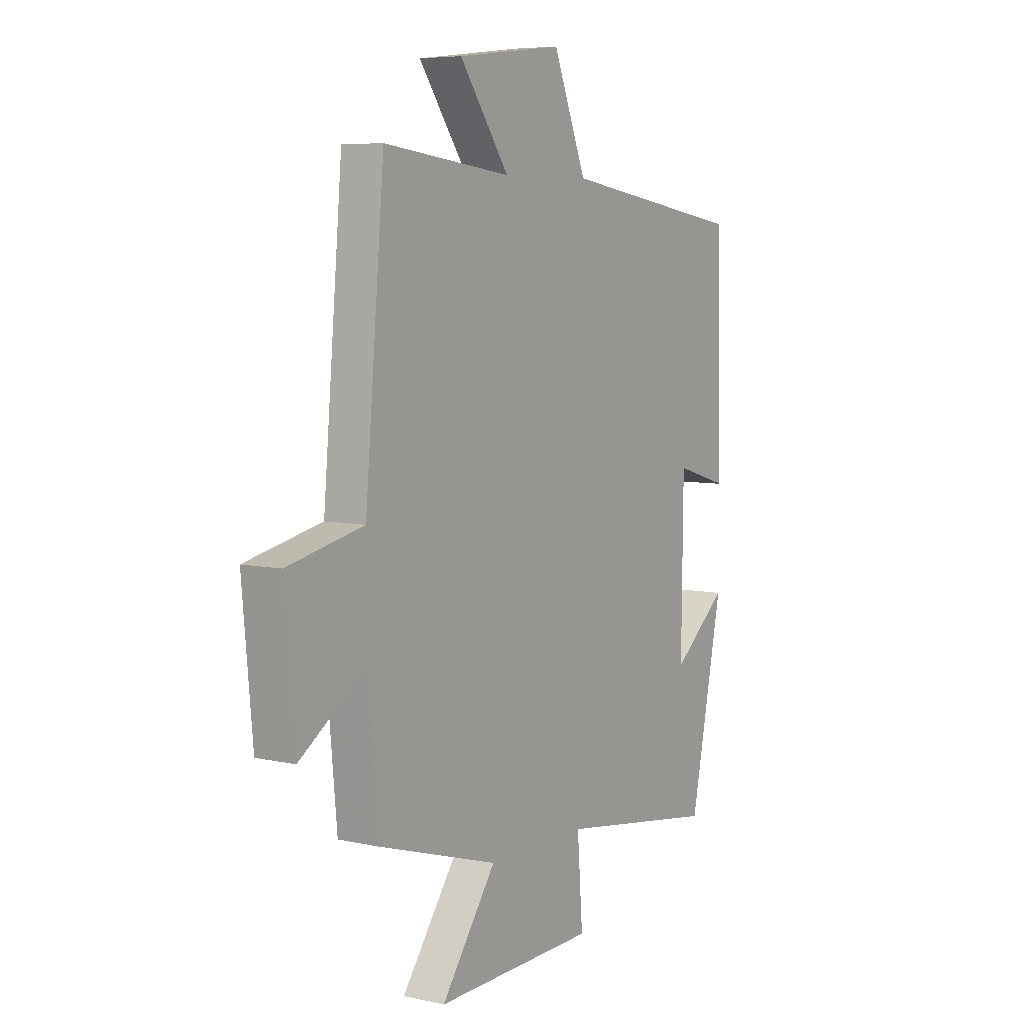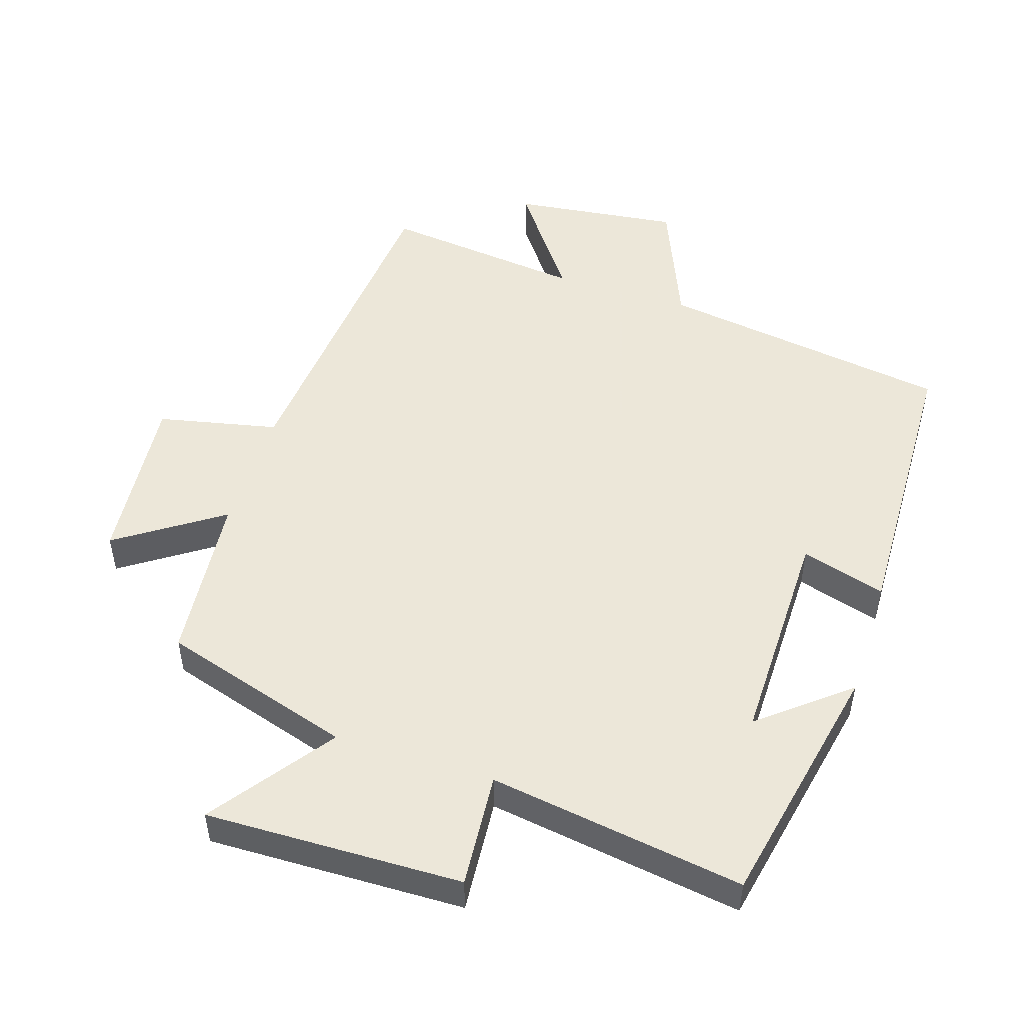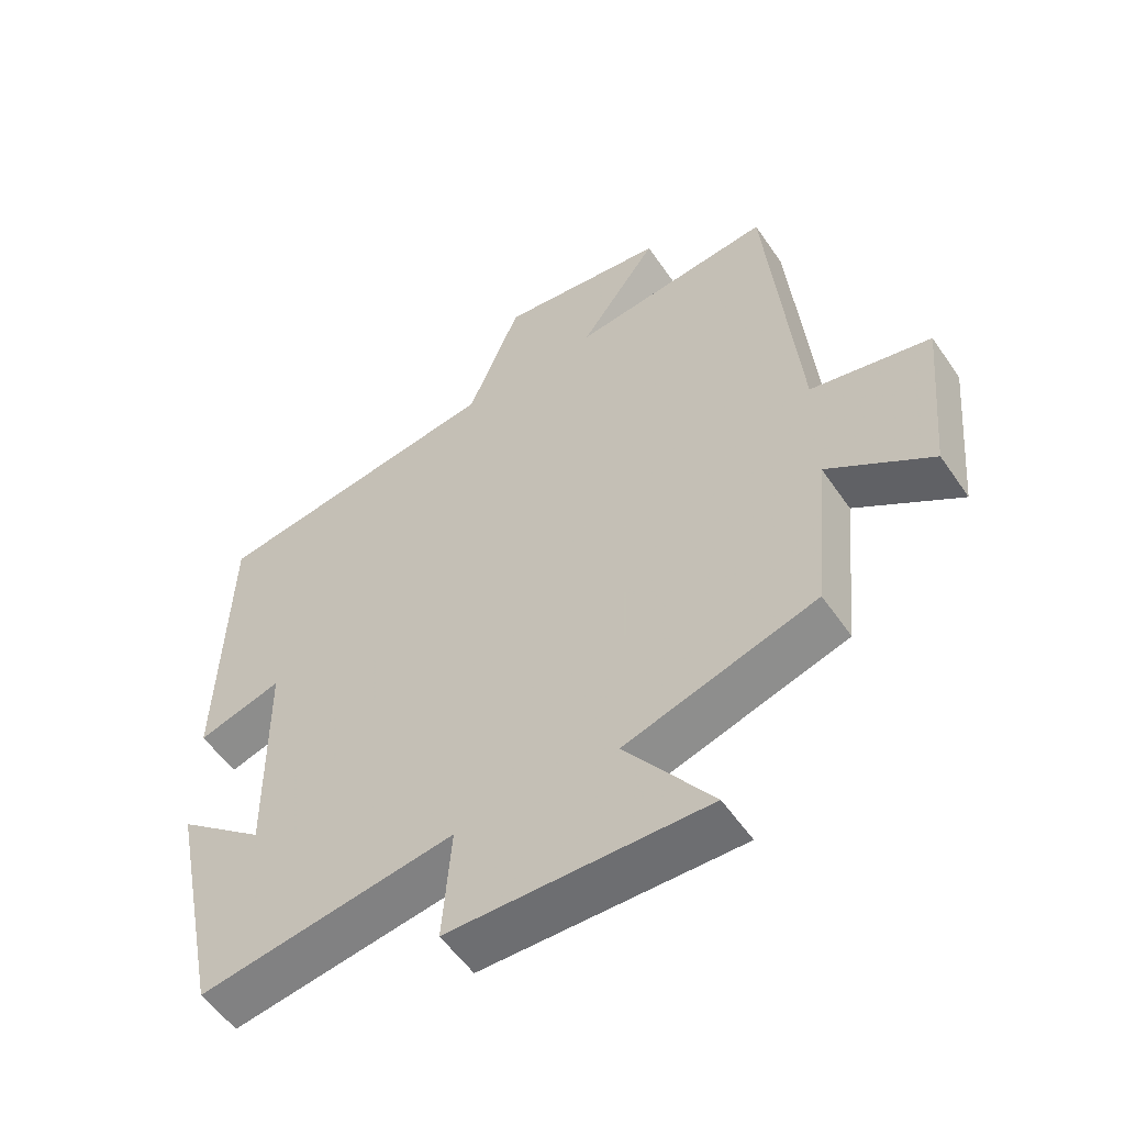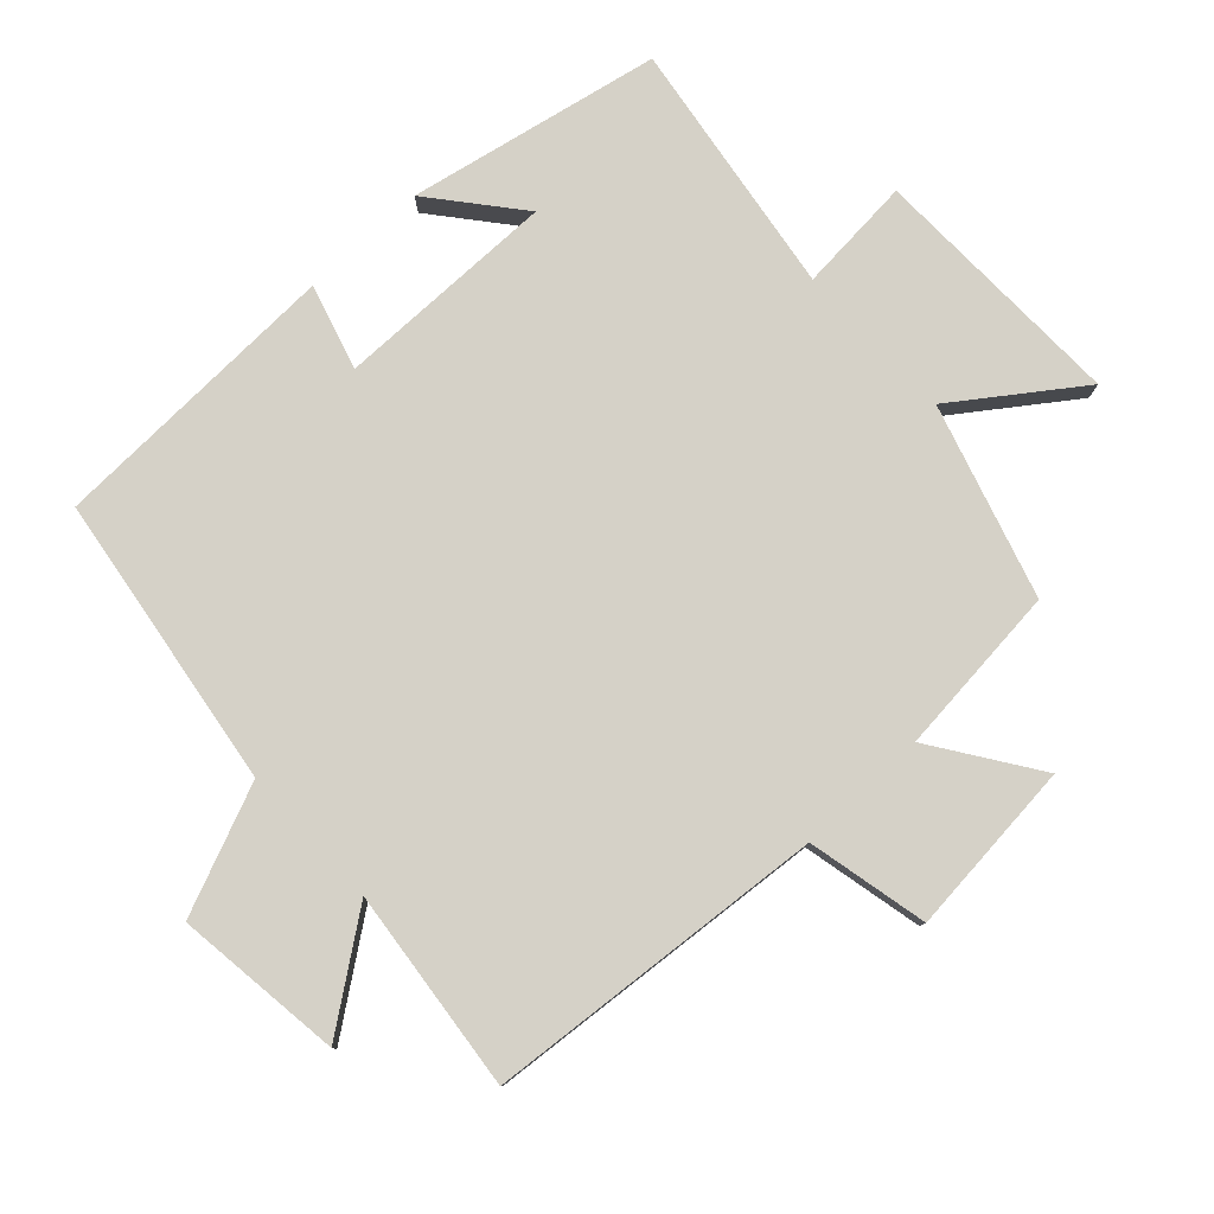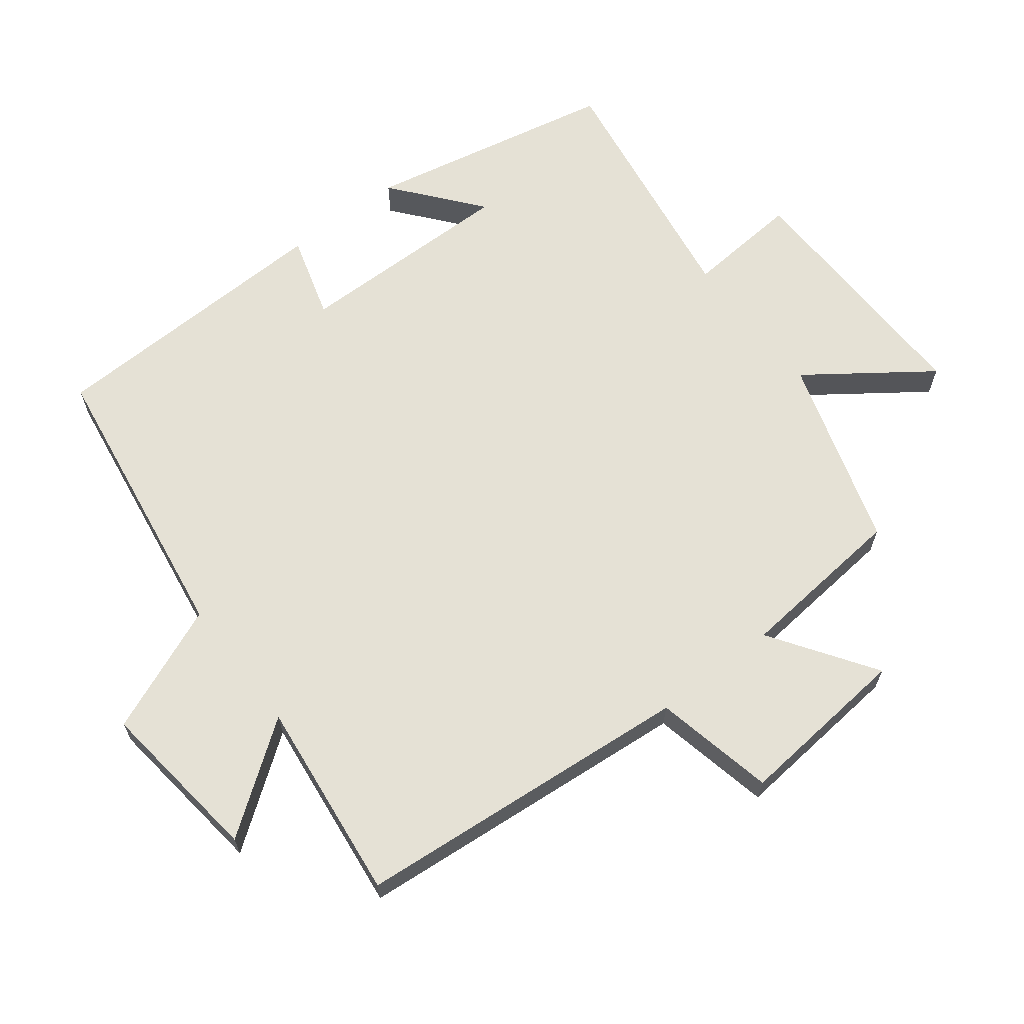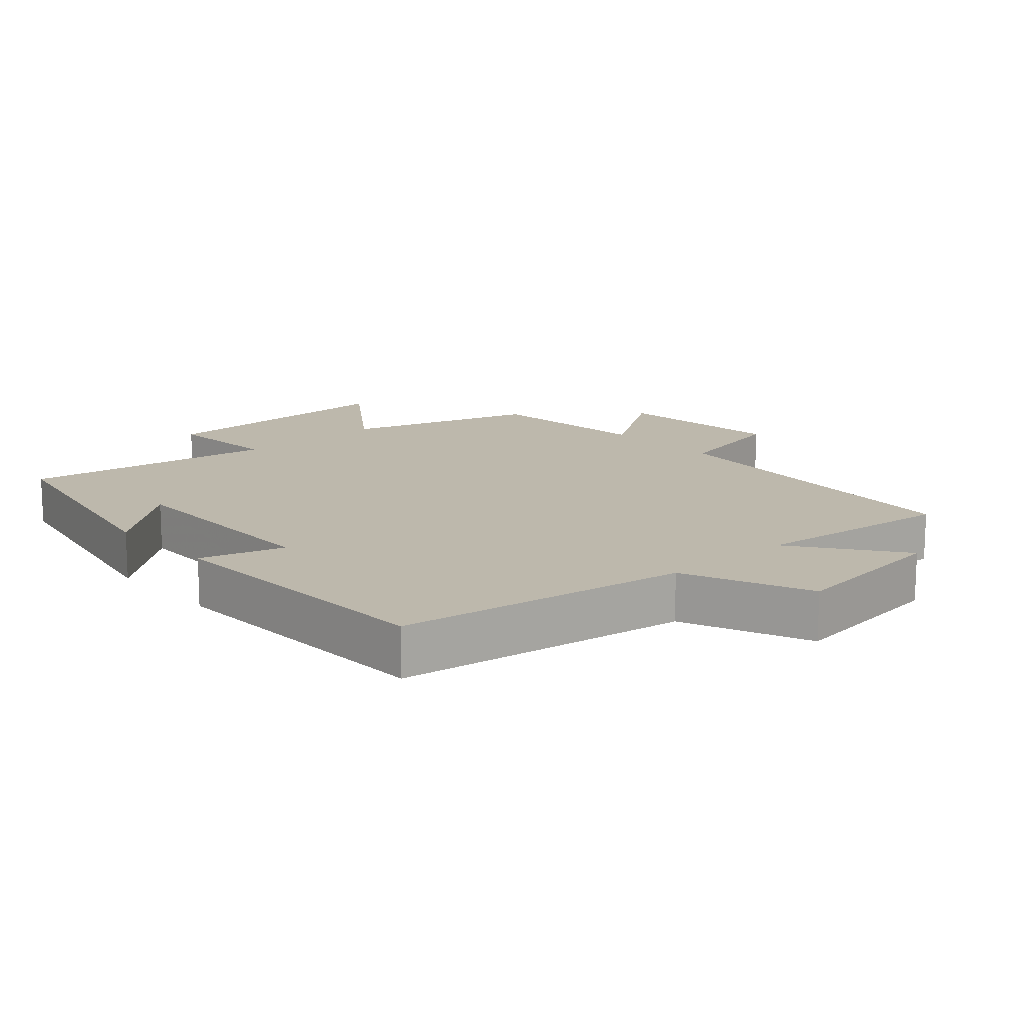
<metadata>
{"format":"obj","ext":"obj","renderer":"f3d","projection":"perspective","resolution":1024,"background":"white","views":[{"elev":6.6,"azim":123.0,"up":"+Z"},{"elev":50.2,"azim":-162.3,"up":"+Y"},{"elev":-55.1,"azim":33.8,"up":"+Z"},{"elev":79.5,"azim":46.9,"up":"+Y"},{"elev":65.0,"azim":52.3,"up":"+Y"},{"elev":14.7,"azim":-42.1,"up":"+Y"}]}
</metadata>
<code>
v -0.423 0.07 -0.558
v -0.5 0.07 -0.187
v -0.371 0.07 -0.292
v -0.375 0.07 0.036
v -0.5 0.07 -0.001
v -0.488 0.07 0.434
v -0.054 0.07 0.5
v 0.024 0.07 0.69
v 0.272 0.07 0.66
v 0.156 0.07 0.5
v 0.455 0.07 0.535
v 0.5 0.07 0.031
v 0.678 0.07 -0.007
v 0.654 0.07 -0.265
v 0.5 0.07 -0.161
v 0.476 0.07 -0.413
v 0.193 0.07 -0.5
v 0.322 0.07 -0.678
v -0.058 0.07 -0.67
v -0.045 0.07 -0.5
v -0.423 0 -0.558
v -0.5 0 -0.187
v -0.371 0 -0.292
v -0.375 0 0.036
v -0.5 0 -0.001
v -0.488 0 0.434
v -0.054 0 0.5
v 0.024 0 0.69
v 0.272 0 0.66
v 0.156 0 0.5
v 0.455 0 0.535
v 0.5 0 0.031
v 0.678 0 -0.007
v 0.654 0 -0.265
v 0.5 0 -0.161
v 0.476 0 -0.413
v 0.193 0 -0.5
v 0.322 0 -0.678
v -0.058 0 -0.67
v -0.045 0 -0.5
f 17 18 19 20
f 15 16 17 20
f 15 20 1
f 12 13 14 15
f 10 11 12 15
f 10 15 1
f 7 8 9 10
f 4 5 6 7
f 3 4 7 10
f 1 2 3
f 1 3 10
f 40 39 38 37
f 40 37 36 35
f 21 40 35
f 35 34 33 32
f 35 32 31 30
f 21 35 30
f 30 29 28 27
f 27 26 25 24
f 30 27 24 23
f 23 22 21
f 30 23 21
f 1 21 22 2
f 2 22 23 3
f 3 23 24 4
f 4 24 25 5
f 5 25 26 6
f 6 26 27 7
f 7 27 28 8
f 8 28 29 9
f 9 29 30 10
f 10 30 31 11
f 11 31 32 12
f 12 32 33 13
f 13 33 34 14
f 14 34 35 15
f 15 35 36 16
f 16 36 37 17
f 17 37 38 18
f 18 38 39 19
f 19 39 40 20
f 20 40 21 1

</code>
